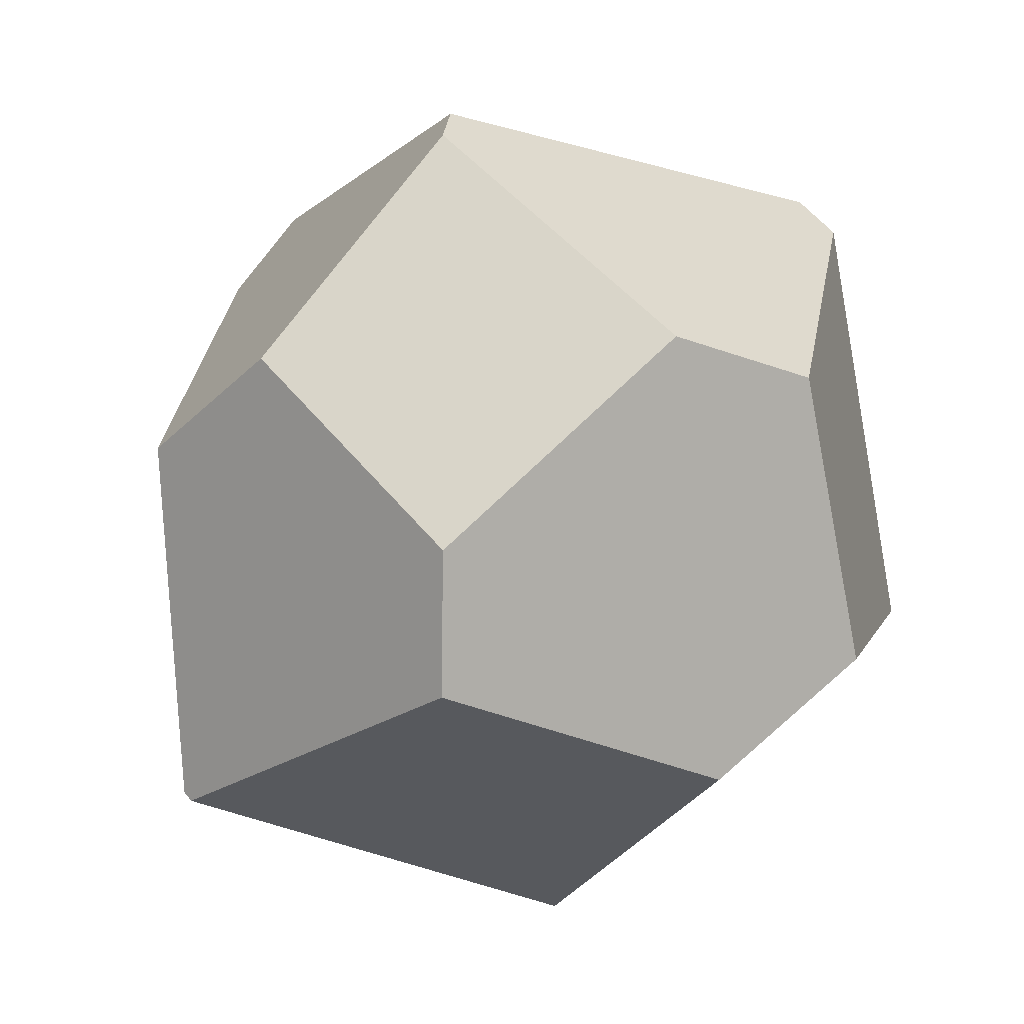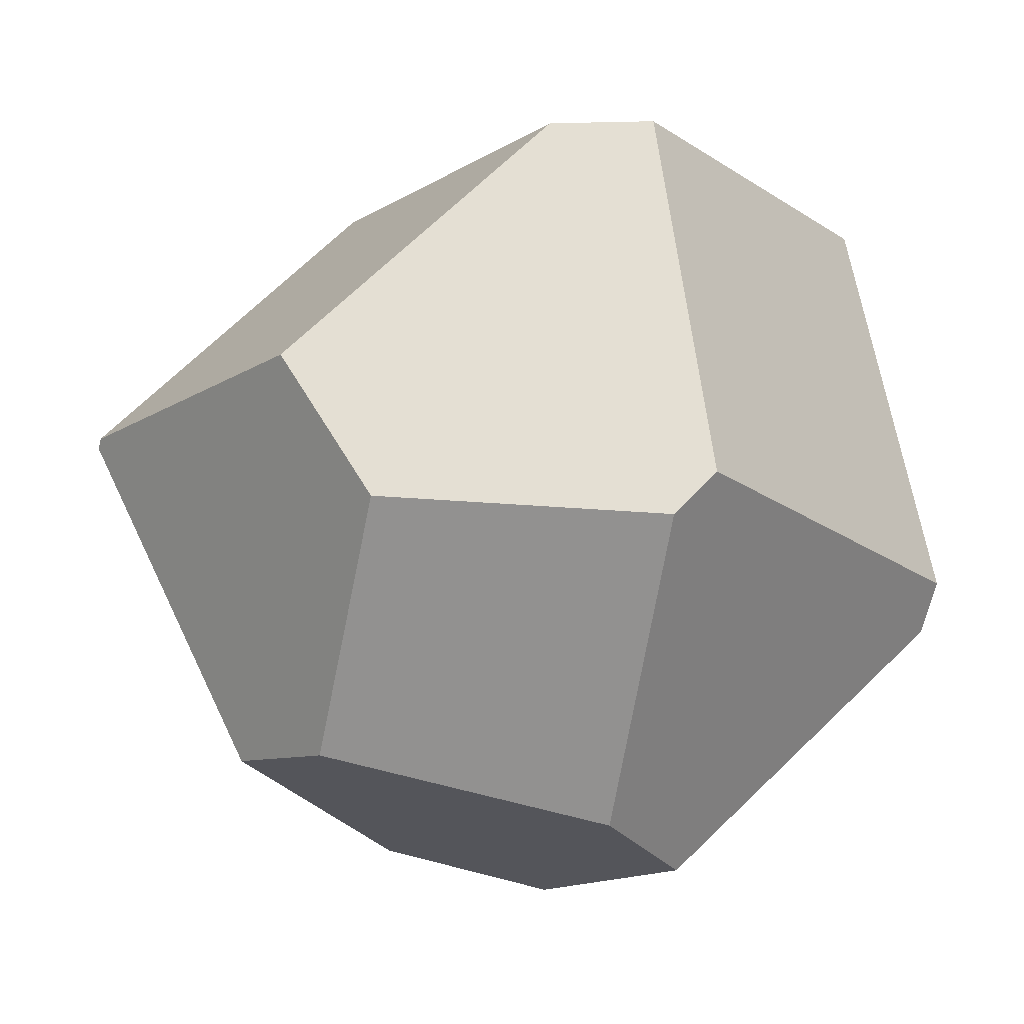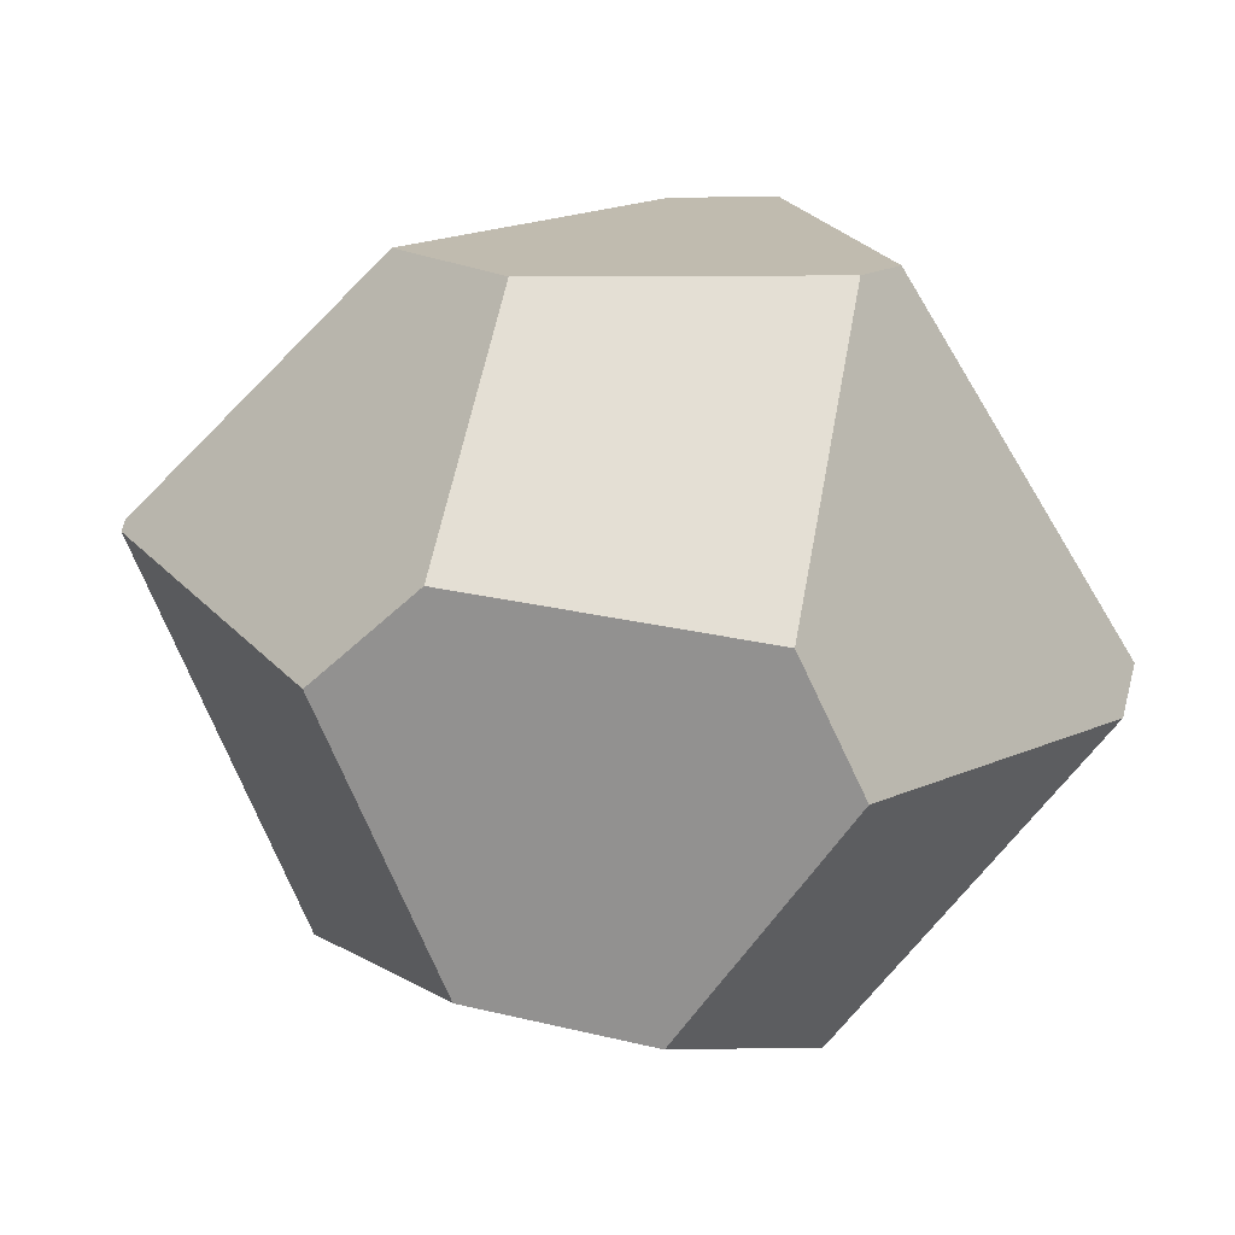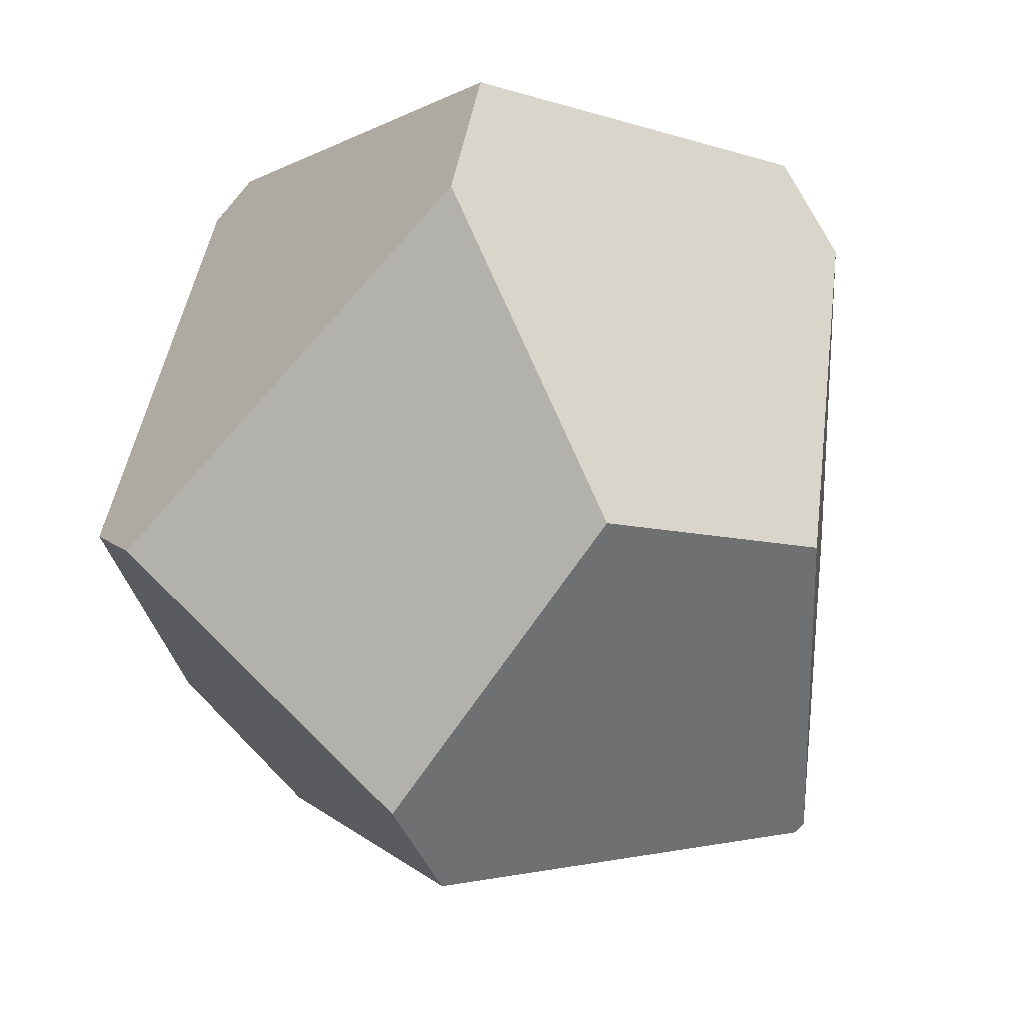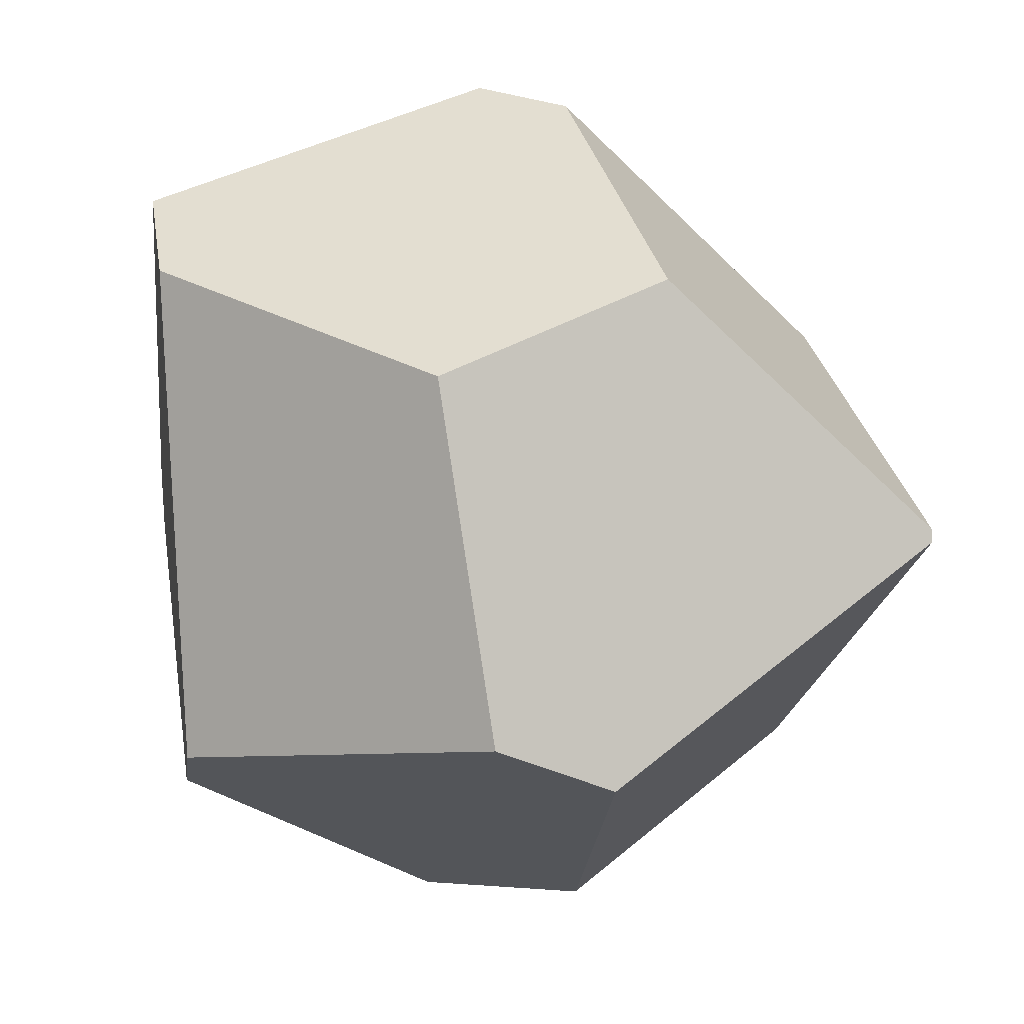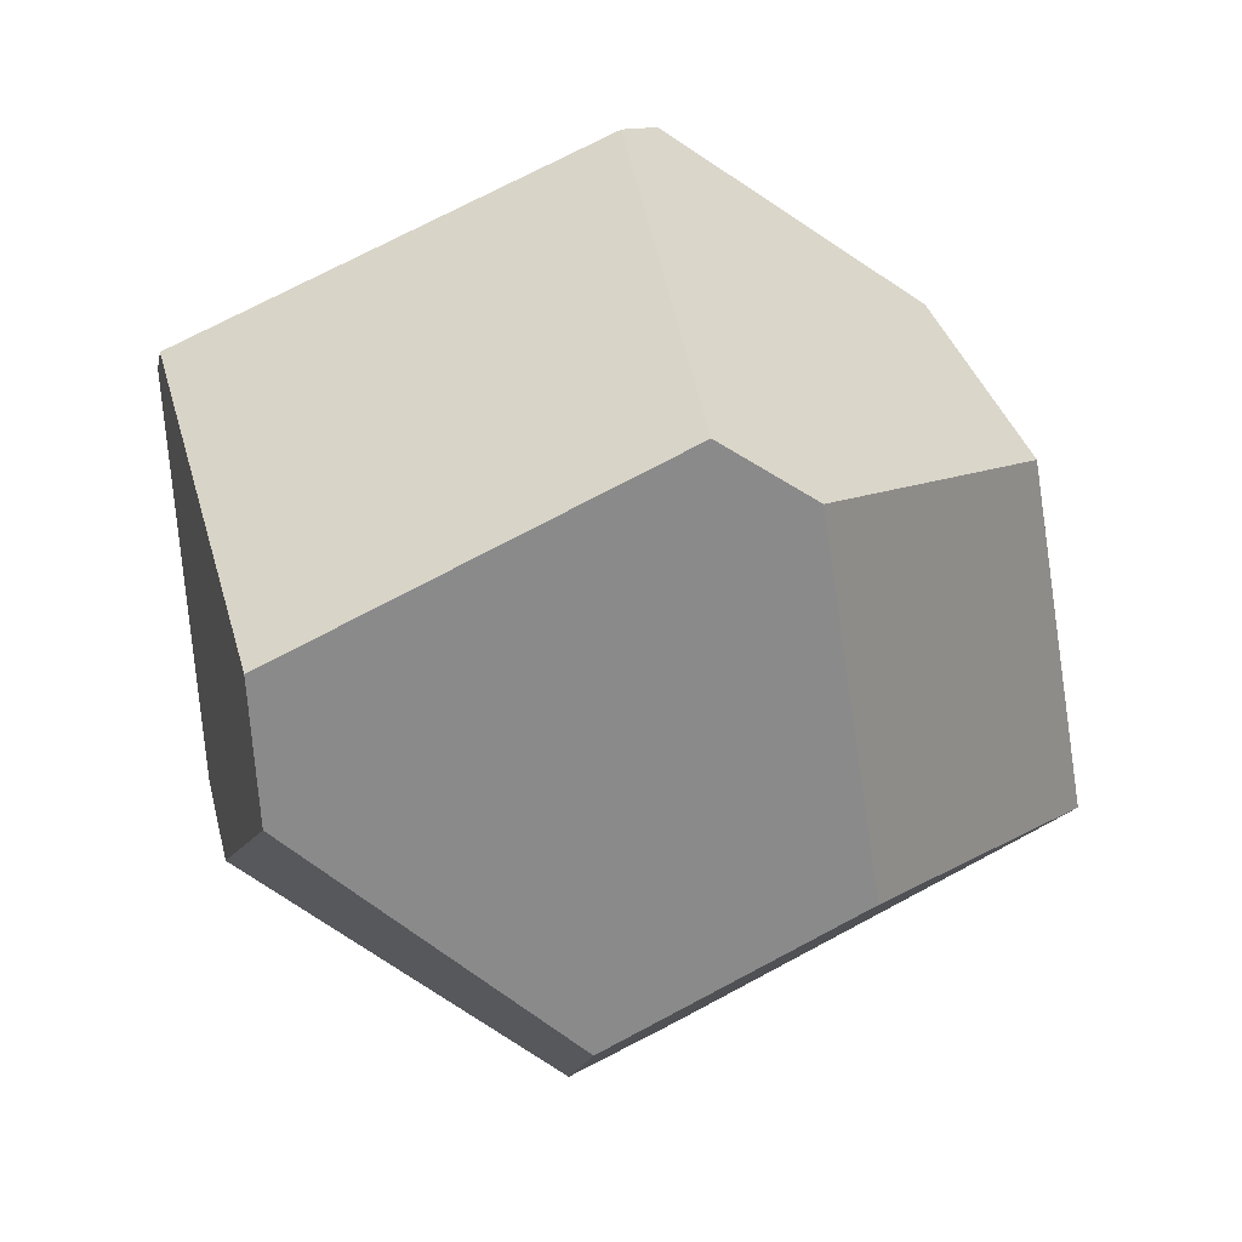
<metadata>
{"format":"obj","ext":"obj","renderer":"f3d","projection":"perspective","resolution":1024,"background":"white","views":[{"elev":38.5,"azim":-47.5,"up":"+Z"},{"elev":14.4,"azim":-20.3,"up":"+Y"},{"elev":-32.3,"azim":-27.5,"up":"+Y"},{"elev":-60.9,"azim":126.6,"up":"+Z"},{"elev":-79.4,"azim":171.1,"up":"+Z"},{"elev":-0.2,"azim":157.9,"up":"+Z"}]}
</metadata>
<code>
g rough_stuff
o object_1
v -0.4116 0.4636 -0.1898
v -0.41 0.4747 -0.1868
v -0.3331 0.2018 0.05277
v -0.2971 0.6051 0.09674
v -0.2878 0.2409 0.1683
v -0.253 0.4992 0.2277
v -0.1463 0.03712 -0.07184
v -0.1425 0.2352 -0.3828
v -0.1236 0.6722 -0.2443
v -0.04992 0.1858 0.2949
v -0.03173 0.2657 -0.4205
v -0.01897 0.4933 0.3596
v -0.01637 0.8004 0.05023
v 0 0 0
v 0.02526 0.5258 0.3506
v 0.04264 0.1077 0.2396
v 0.06584 0.5698 -0.3605
v 0.07121 0.8036 0.09418
v 0.2431 0.1636 -0.2347
v 0.2461 0.1217 -0.1686
v 0.3338 0.6024 -0.1817
v 0.3349 0.2953 0.1732
v 0.3459 0.3466 0.1818
v 0.3621 0.6543 -0.06908
f 23 18 15
f 18 23 24
f 8 3 1
f 3 8 7
f 19 17 21
f 17 19 11
f 4 13 9
f 9 2 4
f 6 5 10
f 10 12 6
f 16 14 20
f 20 22 16
f 6 12 15
f 4 6 15
f 13 4 18
f 15 18 4
f 19 20 14
f 7 11 14
f 19 14 11
f 8 11 7
f 9 17 11
f 8 2 11
f 9 11 2
f 1 2 8
f 10 5 3
f 7 10 3
f 14 16 7
f 10 7 16
f 21 9 13
f 18 21 13
f 17 9 21
f 24 21 18
f 5 4 2
f 1 3 2
f 6 4 5
f 3 5 2
f 24 22 20
f 19 21 20
f 23 22 24
f 21 24 20
f 16 22 23
f 15 16 23
f 12 10 15
f 16 15 10

</code>
